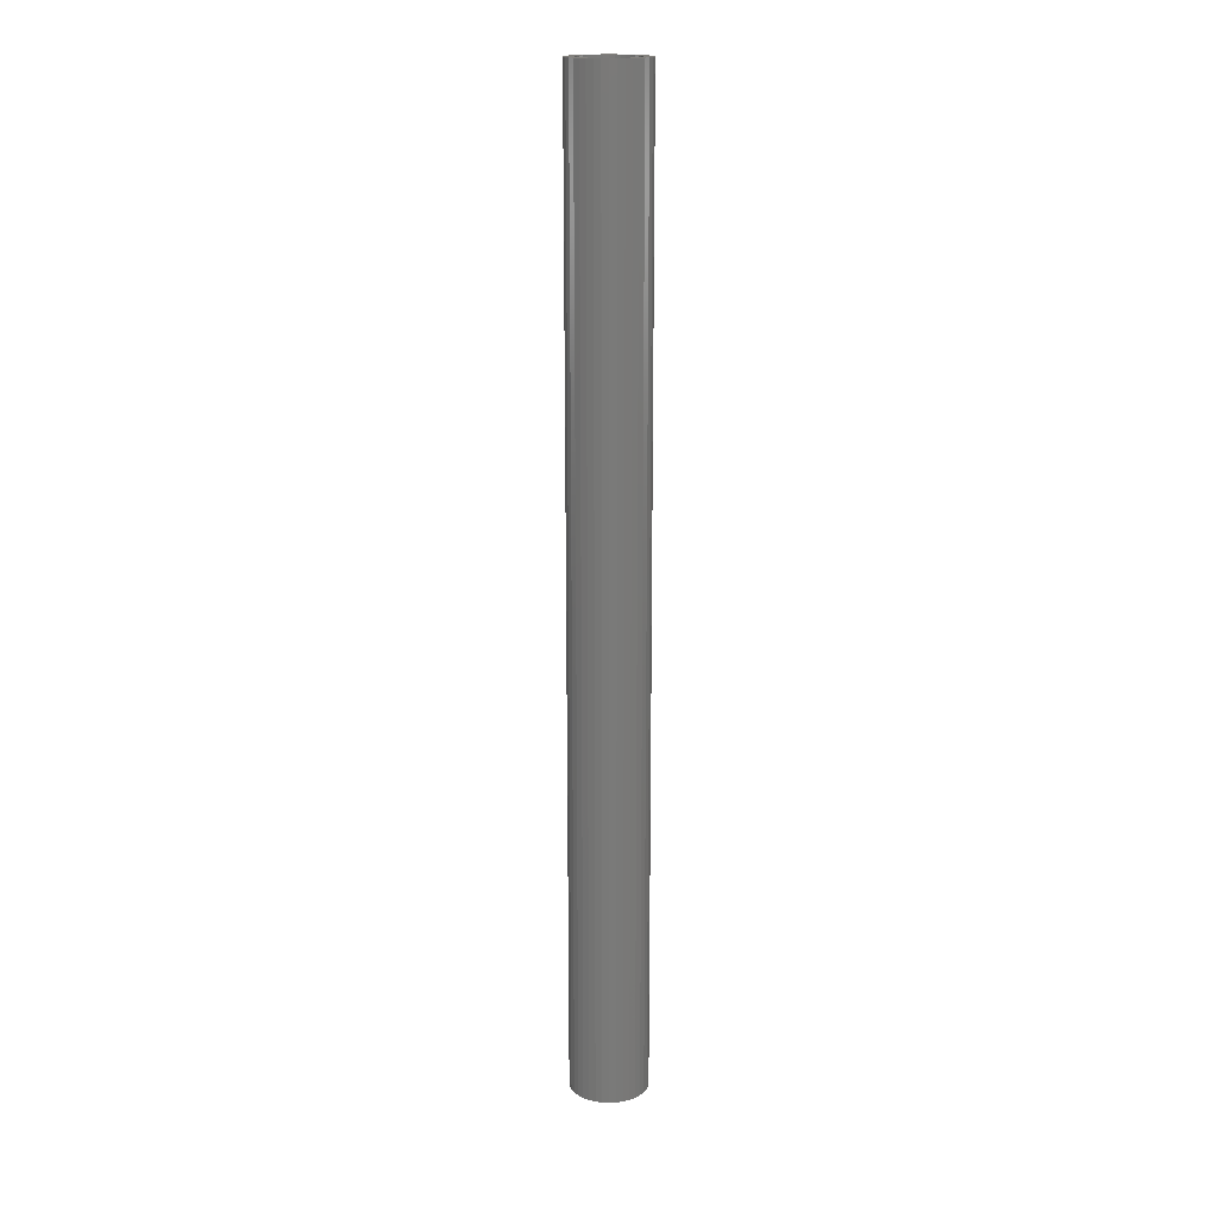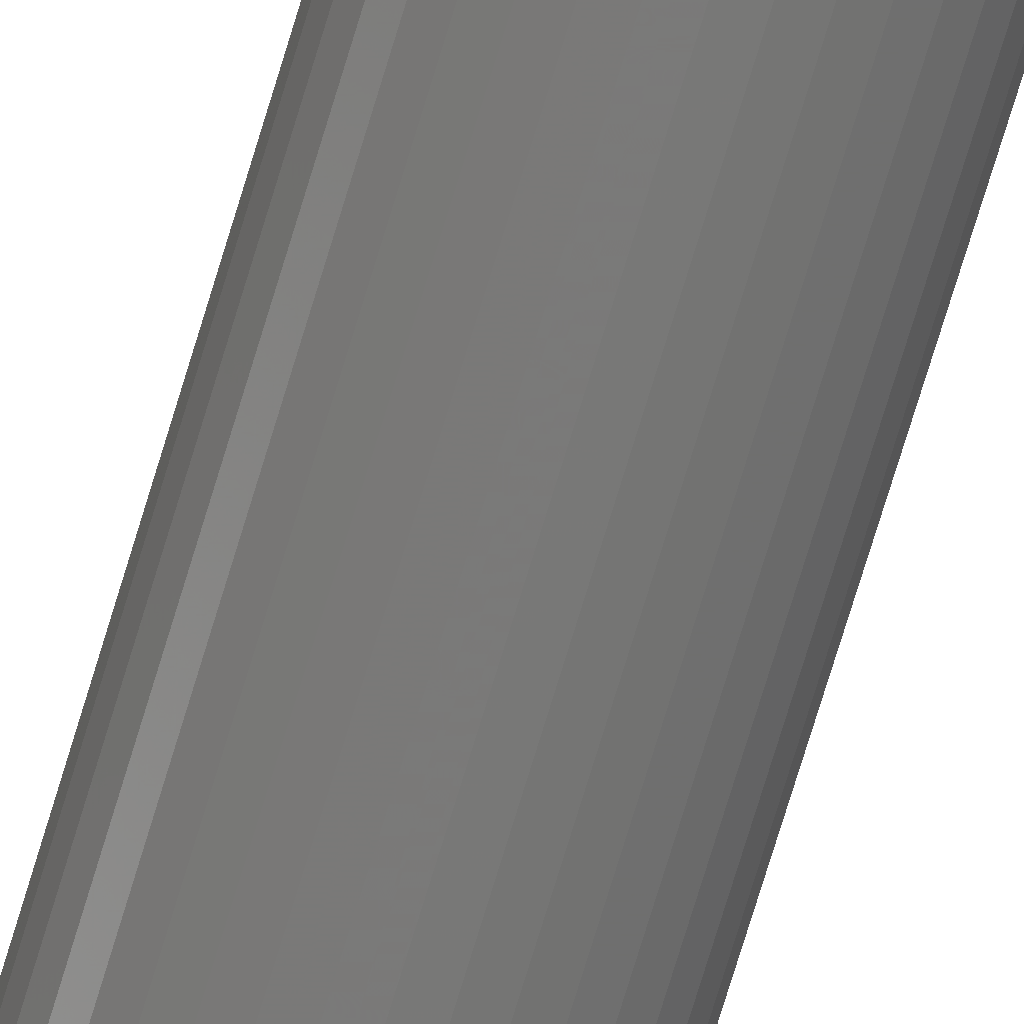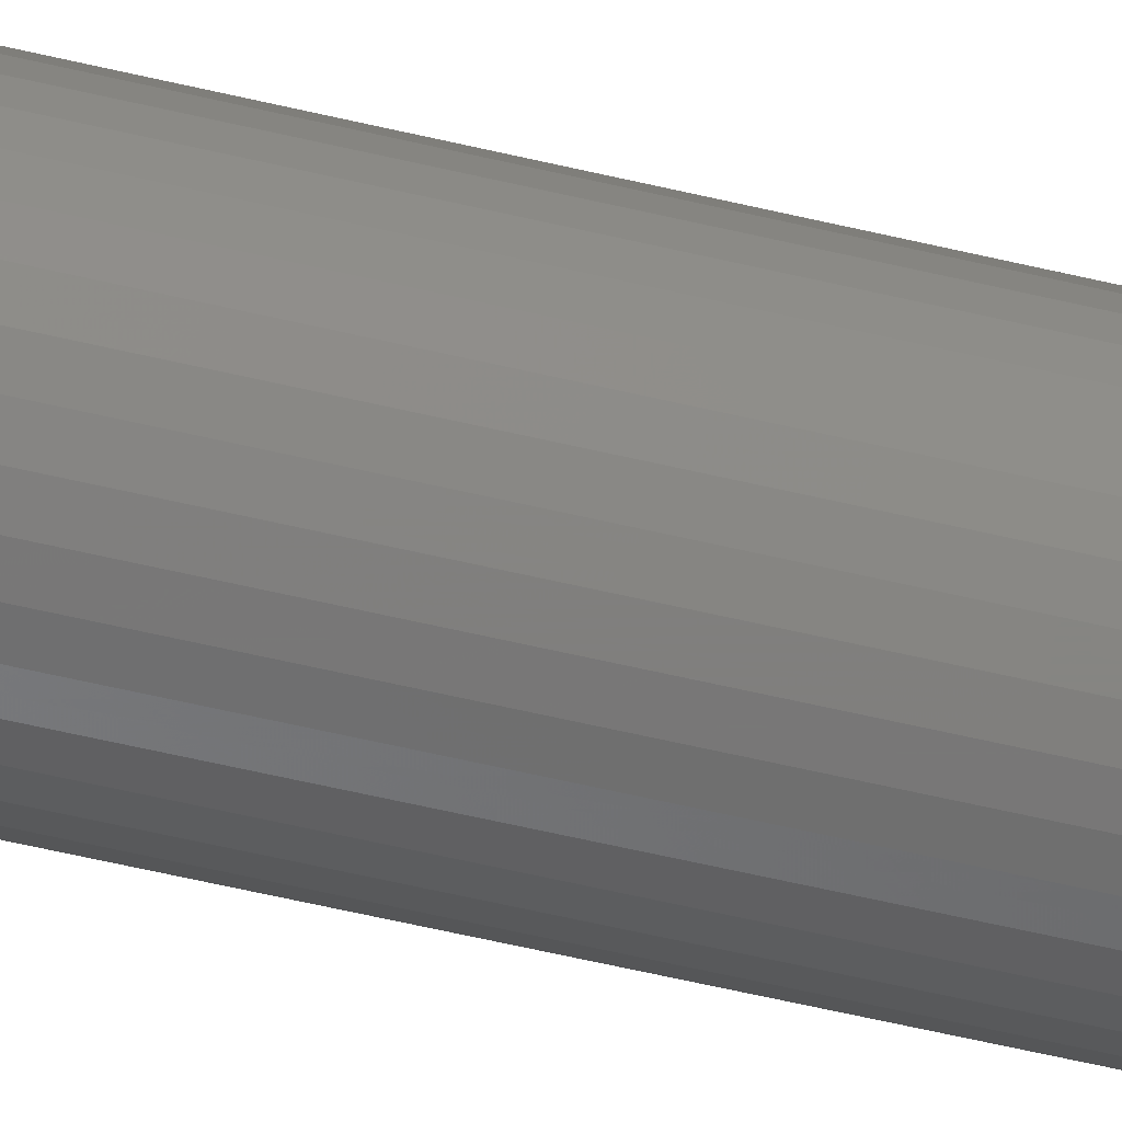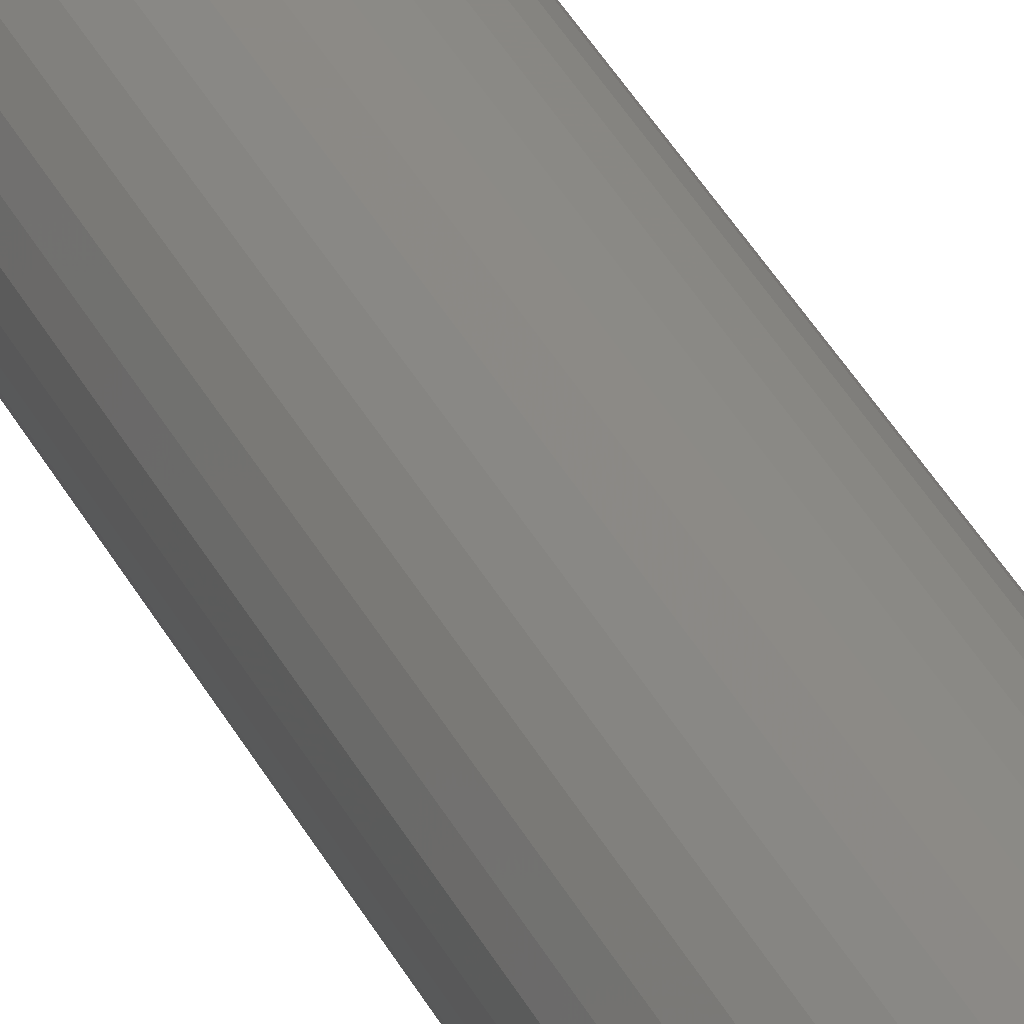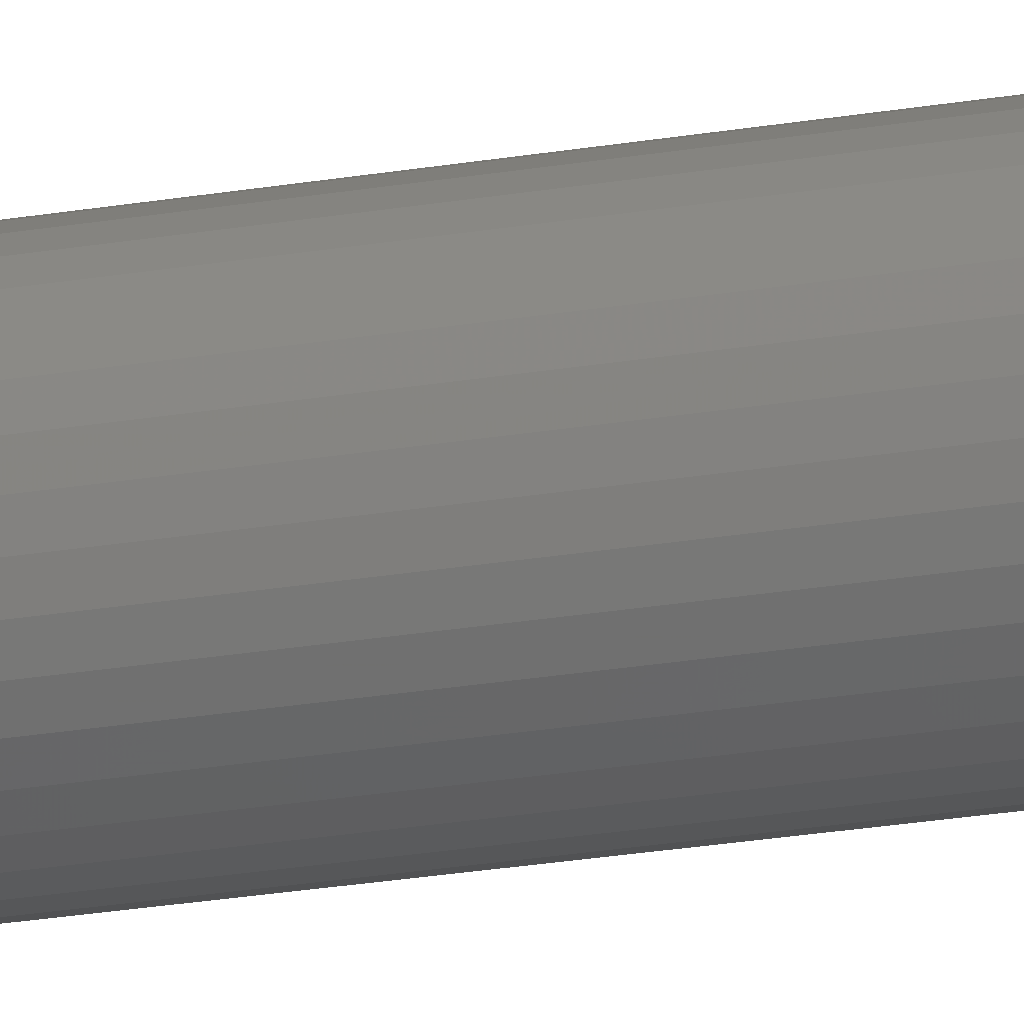
<metadata>
{"format":"stl","ext":"stl","renderer":"f3d","projection":"perspective","resolution":1024,"background":"white","views":[{"elev":17.6,"azim":-30.4,"up":"+Z"},{"elev":-72.1,"azim":-16.7,"up":"+Y"},{"elev":-45.8,"azim":-106.3,"up":"+Y"},{"elev":31.9,"azim":-21.5,"up":"+Y"},{"elev":-21.3,"azim":107.8,"up":"+Y"}]}
</metadata>
<code>
# stl→obj: 148 verts, 288 faces
v 29.54 5.209 1000
v 39.39 6.946 1000
v 28.19 10.26 1000
v 37.59 13.68 1000
v 25.98 15 1000
v 34.64 20 1000
v 22.98 19.28 1000
v 30.64 25.71 1000
v 19.28 22.98 1000
v 25.71 30.64 1000
v 15 25.98 1000
v 20 34.64 1000
v 10.26 28.19 1000
v 13.68 37.59 1000
v 5.209 29.54 1000
v 6.946 39.39 1000
v -1.837e-15 30 1000
v -2.449e-15 40 1000
v -5.209 29.54 1000
v -6.946 39.39 1000
v -10.26 28.19 1000
v -13.68 37.59 1000
v -15 25.98 1000
v -20 34.64 1000
v -19.28 22.98 1000
v -25.71 30.64 1000
v -22.98 19.28 1000
v -30.64 25.71 1000
v -25.98 15 1000
v -34.64 20 1000
v -28.19 10.26 1000
v -37.59 13.68 1000
v -29.54 5.209 1000
v -39.39 6.946 1000
v -30 0 1000
v -40 0 1000
v -29.54 -5.209 1000
v -39.39 -6.946 1000
v -28.19 -10.26 1000
v -37.59 -13.68 1000
v -25.98 -15 1000
v -34.64 -20 1000
v -22.98 -19.28 1000
v -30.64 -25.71 1000
v -19.28 -22.98 1000
v -25.71 -30.64 1000
v -15 -25.98 1000
v -20 -34.64 1000
v -10.26 -28.19 1000
v -13.68 -37.59 1000
v -5.209 -29.54 1000
v -6.946 -39.39 1000
v 5.511e-15 -30 1000
v 7.348e-15 -40 1000
v 5.209 -29.54 1000
v 6.946 -39.39 1000
v 10.26 -28.19 1000
v 13.68 -37.59 1000
v 15 -25.98 1000
v 20 -34.64 1000
v 19.28 -22.98 1000
v 25.71 -30.64 1000
v 22.98 -19.28 1000
v 30.64 -25.71 1000
v 25.98 -15 1000
v 34.64 -20 1000
v 28.19 -10.26 1000
v 37.59 -13.68 1000
v 29.54 -5.209 1000
v 39.39 -6.946 1000
v 30 1.102e-14 1000
v 40 4.899e-15 1000
v 28.19 10.26 0
v 37.59 13.68 0
v 29.54 5.209 0
v 39.39 6.946 0
v 30 3.674e-15 0
v 40 1.47e-14 0
v 29.54 -5.209 0
v 39.39 -6.946 0
v 28.19 -10.26 0
v 37.59 -13.68 0
v 25.98 -15 0
v 34.64 -20 0
v 22.98 -19.28 0
v 30.64 -25.71 0
v 19.28 -22.98 0
v 25.71 -30.64 0
v 15 -25.98 0
v 20 -34.64 0
v 10.26 -28.19 0
v 13.68 -37.59 0
v 5.209 -29.54 0
v 6.946 -39.39 0
v 5.511e-15 -30 0
v 7.348e-15 -40 0
v -5.209 -29.54 0
v -6.946 -39.39 0
v -10.26 -28.19 0
v -13.68 -37.59 0
v -15 -25.98 0
v -20 -34.64 0
v -19.28 -22.98 0
v -25.71 -30.64 0
v -22.98 -19.28 0
v -30.64 -25.71 0
v -25.98 -15 0
v -34.64 -20 0
v -28.19 -10.26 0
v -37.59 -13.68 0
v -29.54 -5.209 0
v -39.39 -6.946 0
v -30 0 0
v -40 0 0
v -29.54 5.209 0
v -39.39 6.946 0
v -28.19 10.26 0
v -37.59 13.68 0
v -25.98 15 0
v -34.64 20 0
v -22.98 19.28 0
v -30.64 25.71 0
v -19.28 22.98 0
v -25.71 30.64 0
v -15 25.98 0
v -20 34.64 0
v -10.26 28.19 0
v -13.68 37.59 0
v -5.209 29.54 0
v -6.946 39.39 0
v -1.837e-15 30 0
v -2.449e-15 40 0
v 5.209 29.54 0
v 6.946 39.39 0
v 10.26 28.19 0
v 13.68 37.59 0
v 15 25.98 0
v 20 34.64 0
v 19.28 22.98 0
v 25.71 30.64 0
v 22.98 19.28 0
v 30.64 25.71 0
v 25.98 15 0
v 34.64 20 0
v 40 4.899e-15 0
v -30 -7.348e-15 1000
v -30 -7.348e-15 0
v 30 3.674e-15 1000
f 1 2 3
f 3 2 4
f 3 4 5
f 5 4 6
f 5 6 7
f 7 6 8
f 7 8 9
f 9 8 10
f 9 10 11
f 11 10 12
f 11 12 13
f 13 12 14
f 13 14 15
f 15 14 16
f 15 16 17
f 17 16 18
f 17 18 19
f 19 18 20
f 19 20 21
f 21 20 22
f 21 22 23
f 23 22 24
f 23 24 25
f 25 24 26
f 25 26 27
f 27 26 28
f 27 28 29
f 29 28 30
f 29 30 31
f 31 30 32
f 31 32 33
f 33 32 34
f 33 34 35
f 35 34 36
f 35 36 37
f 37 36 38
f 37 38 39
f 39 38 40
f 39 40 41
f 41 40 42
f 41 42 43
f 43 42 44
f 43 44 45
f 45 44 46
f 45 46 47
f 47 46 48
f 47 48 49
f 49 48 50
f 49 50 51
f 51 50 52
f 51 52 53
f 53 52 54
f 53 54 55
f 55 54 56
f 55 56 57
f 57 56 58
f 57 58 59
f 59 58 60
f 59 60 61
f 61 60 62
f 61 62 63
f 63 62 64
f 63 64 65
f 65 64 66
f 65 66 67
f 67 66 68
f 67 68 69
f 69 68 70
f 69 70 71
f 71 70 72
f 71 72 1
f 1 72 2
f 73 74 75
f 75 74 76
f 75 76 77
f 77 76 78
f 77 78 79
f 79 78 80
f 79 80 81
f 81 80 82
f 81 82 83
f 83 82 84
f 83 84 85
f 85 84 86
f 85 86 87
f 87 86 88
f 87 88 89
f 89 88 90
f 89 90 91
f 91 90 92
f 91 92 93
f 93 92 94
f 93 94 95
f 95 94 96
f 95 96 97
f 97 96 98
f 97 98 99
f 99 98 100
f 99 100 101
f 101 100 102
f 101 102 103
f 103 102 104
f 103 104 105
f 105 104 106
f 105 106 107
f 107 106 108
f 107 108 109
f 109 108 110
f 109 110 111
f 111 110 112
f 111 112 113
f 113 112 114
f 113 114 115
f 115 114 116
f 115 116 117
f 117 116 118
f 117 118 119
f 119 118 120
f 119 120 121
f 121 120 122
f 121 122 123
f 123 122 124
f 123 124 125
f 125 124 126
f 125 126 127
f 127 126 128
f 127 128 129
f 129 128 130
f 129 130 131
f 131 130 132
f 131 132 133
f 133 132 134
f 133 134 135
f 135 134 136
f 135 136 137
f 137 136 138
f 137 138 139
f 139 138 140
f 139 140 141
f 141 140 142
f 141 142 143
f 143 142 144
f 143 144 73
f 73 144 74
f 114 34 116
f 116 34 32
f 116 32 118
f 118 32 30
f 118 30 120
f 120 30 28
f 120 28 122
f 122 28 26
f 122 26 124
f 124 26 24
f 124 24 126
f 126 24 22
f 126 22 128
f 128 22 20
f 128 20 130
f 130 20 18
f 130 18 132
f 132 18 16
f 132 16 134
f 134 16 14
f 134 14 136
f 136 14 12
f 136 12 138
f 138 12 10
f 138 10 140
f 140 10 8
f 140 8 142
f 142 8 6
f 142 6 144
f 144 6 4
f 144 4 74
f 74 4 2
f 74 2 76
f 76 2 72
f 76 72 145
f 145 72 70
f 145 70 80
f 80 70 68
f 80 68 82
f 82 68 66
f 82 66 84
f 84 66 64
f 84 64 86
f 86 64 62
f 86 62 88
f 88 62 60
f 88 60 90
f 90 60 58
f 90 58 92
f 92 58 56
f 92 56 94
f 94 56 54
f 94 54 96
f 96 54 52
f 96 52 98
f 98 52 50
f 98 50 100
f 100 50 48
f 100 48 102
f 102 48 46
f 102 46 104
f 104 46 44
f 104 44 106
f 106 44 42
f 106 42 108
f 108 42 40
f 108 40 110
f 110 40 38
f 110 38 112
f 112 38 36
f 112 36 114
f 114 36 34
f 146 147 33
f 33 147 115
f 33 115 31
f 31 115 117
f 31 117 29
f 29 117 119
f 29 119 27
f 27 119 121
f 27 121 25
f 25 121 123
f 25 123 23
f 23 123 125
f 23 125 21
f 21 125 127
f 21 127 19
f 19 127 129
f 19 129 17
f 17 129 131
f 17 131 15
f 15 131 133
f 15 133 13
f 13 133 135
f 13 135 11
f 11 135 137
f 11 137 9
f 9 137 139
f 9 139 7
f 7 139 141
f 7 141 5
f 5 141 143
f 5 143 3
f 3 143 73
f 3 73 1
f 1 73 75
f 1 75 148
f 148 75 77
f 148 77 69
f 69 77 79
f 69 79 67
f 67 79 81
f 67 81 65
f 65 81 83
f 65 83 63
f 63 83 85
f 63 85 61
f 61 85 87
f 61 87 59
f 59 87 89
f 59 89 57
f 57 89 91
f 57 91 55
f 55 91 93
f 55 93 53
f 53 93 95
f 53 95 51
f 51 95 97
f 51 97 49
f 49 97 99
f 49 99 47
f 47 99 101
f 47 101 45
f 45 101 103
f 45 103 43
f 43 103 105
f 43 105 41
f 41 105 107
f 41 107 39
f 39 107 109
f 39 109 37
f 37 109 111
f 37 111 146
f 146 111 147

</code>
